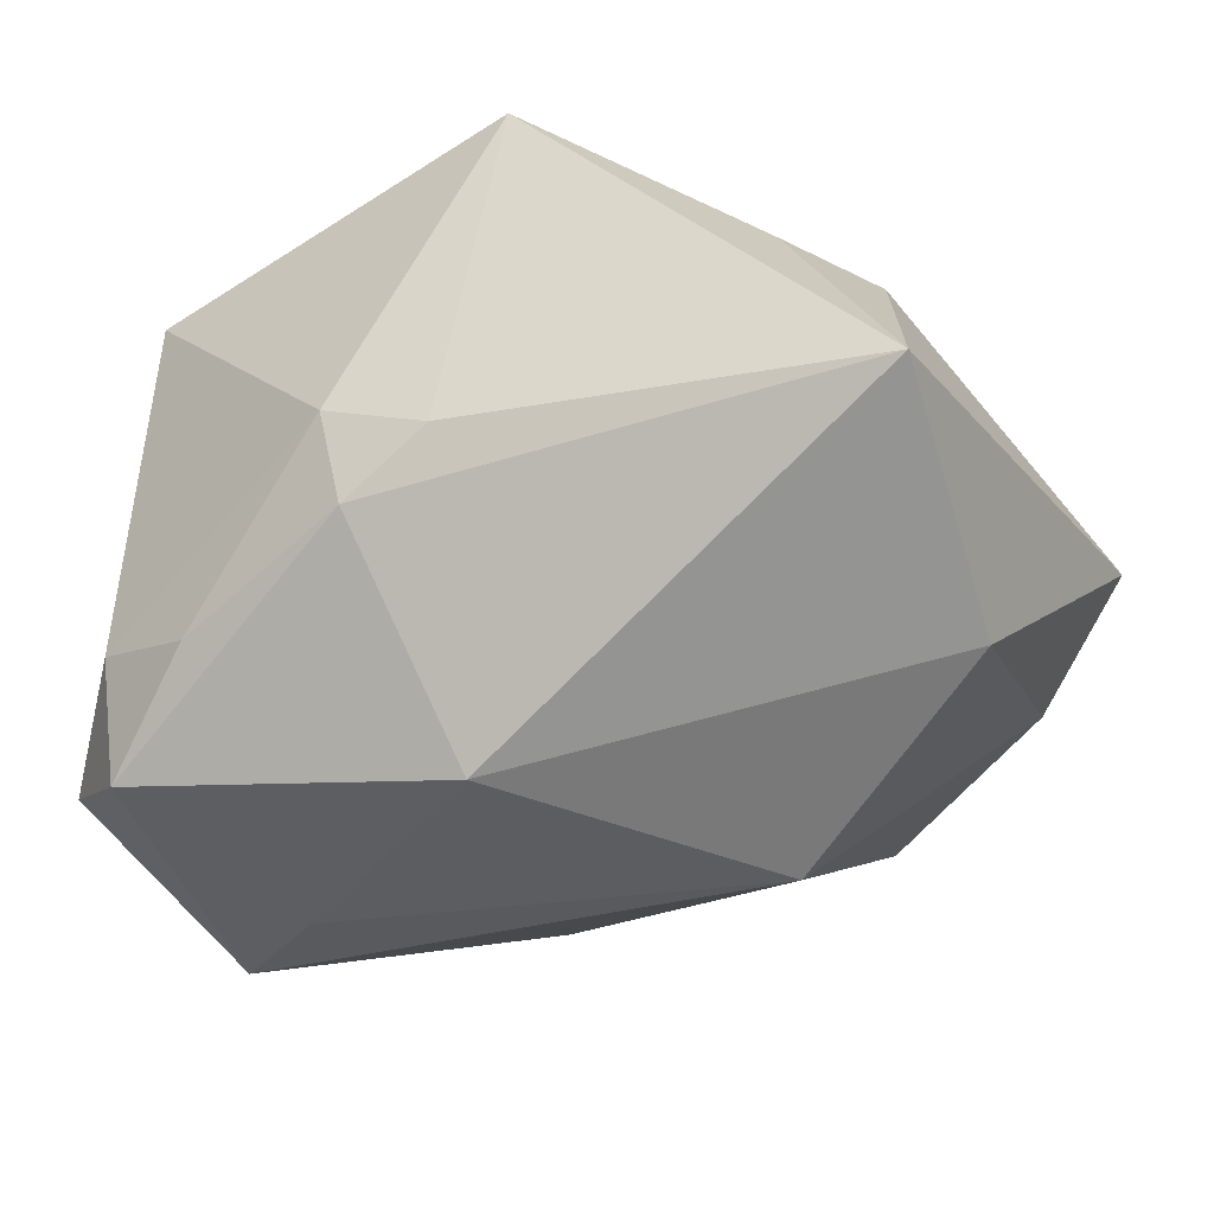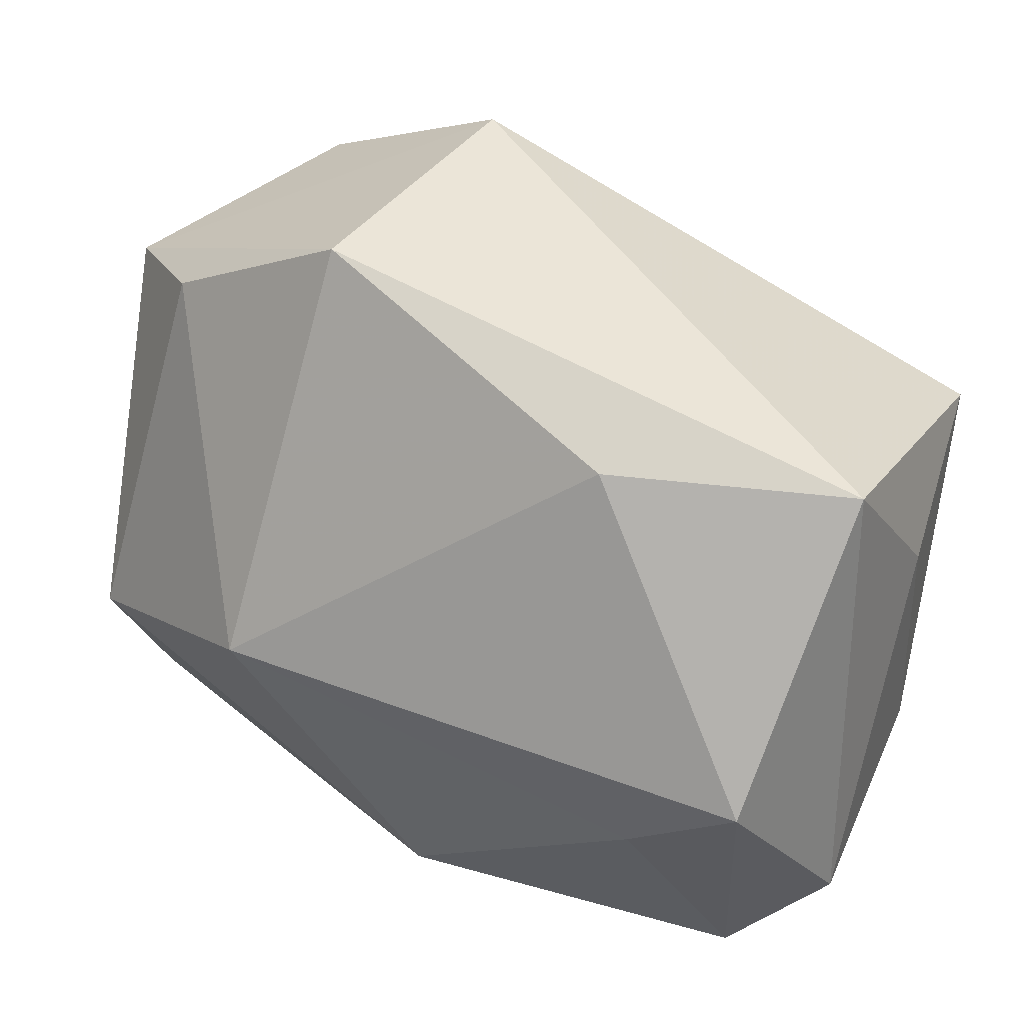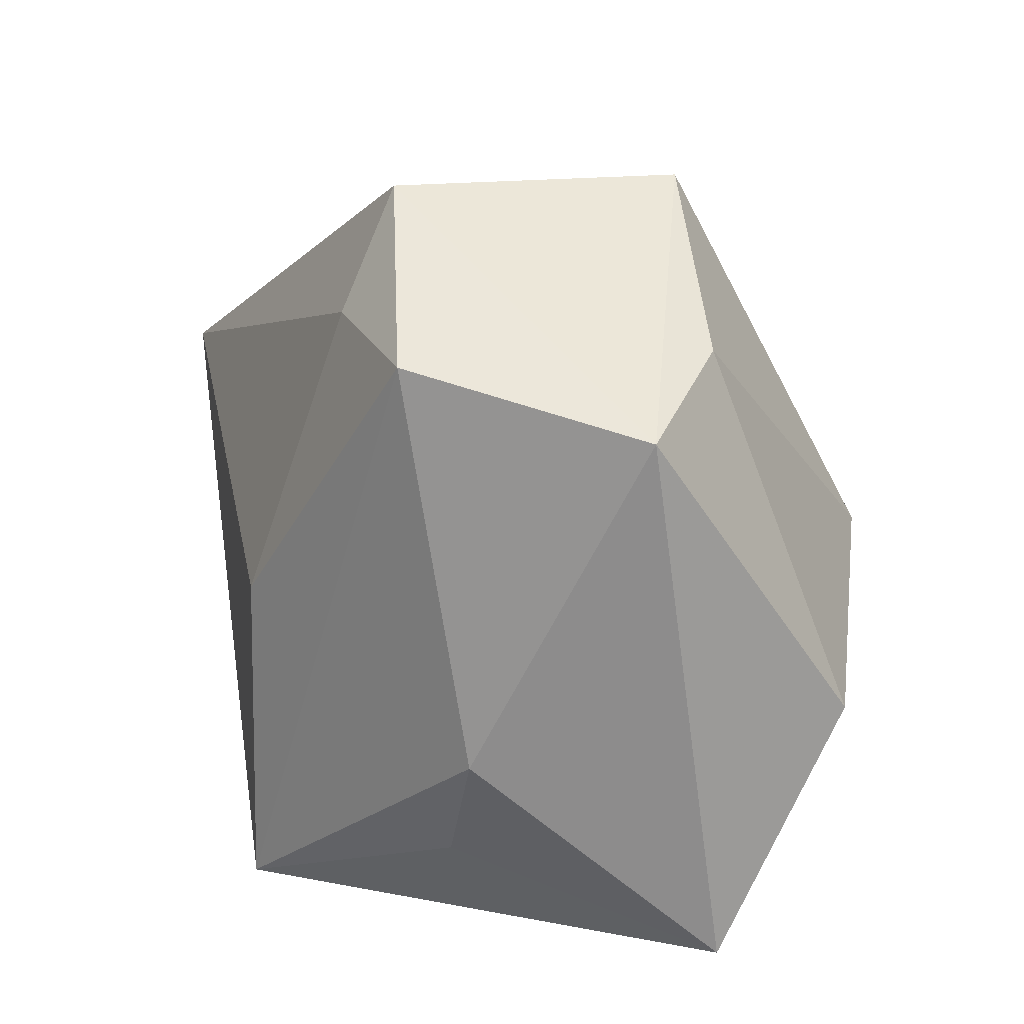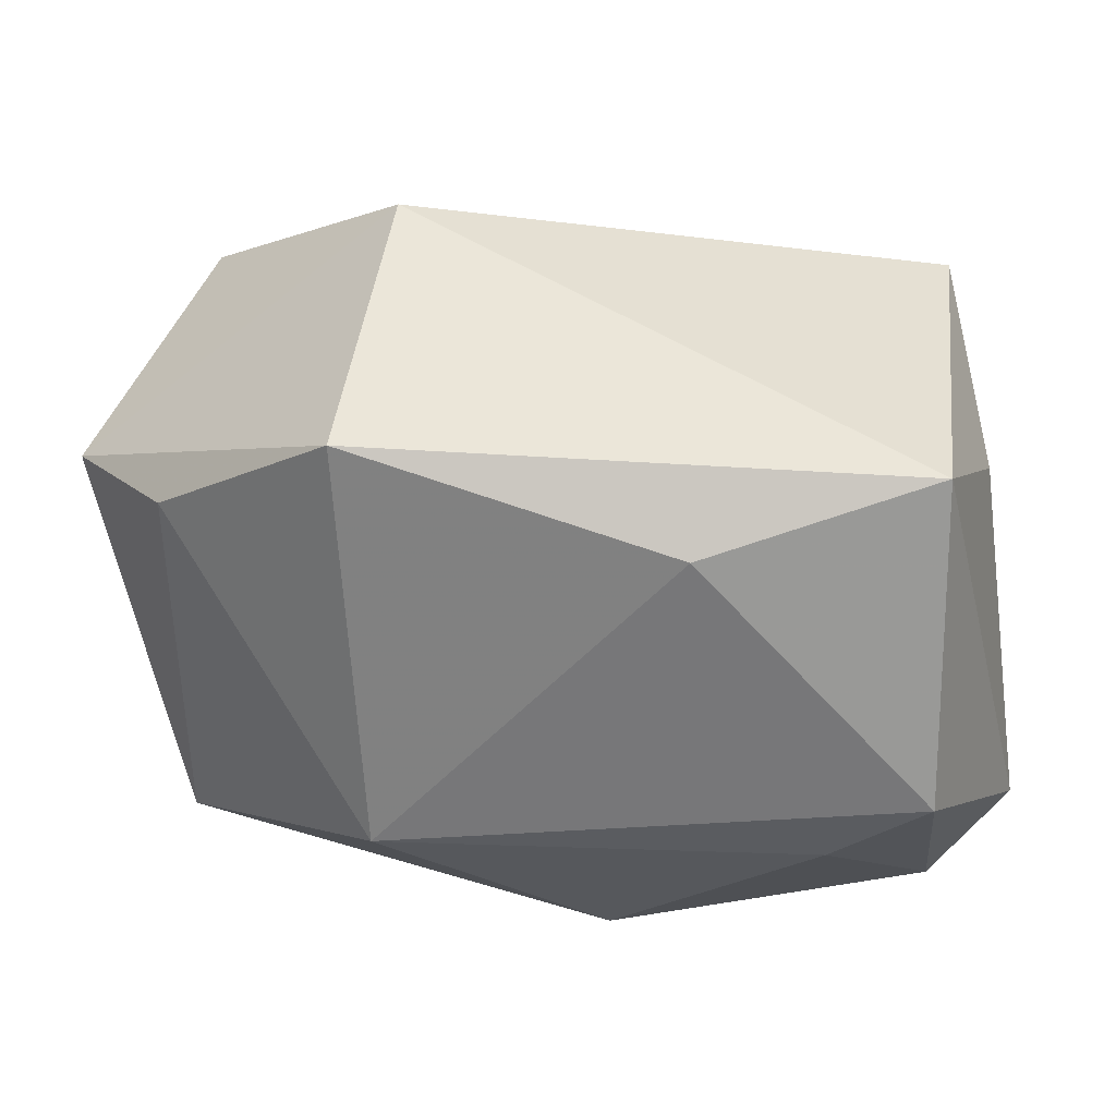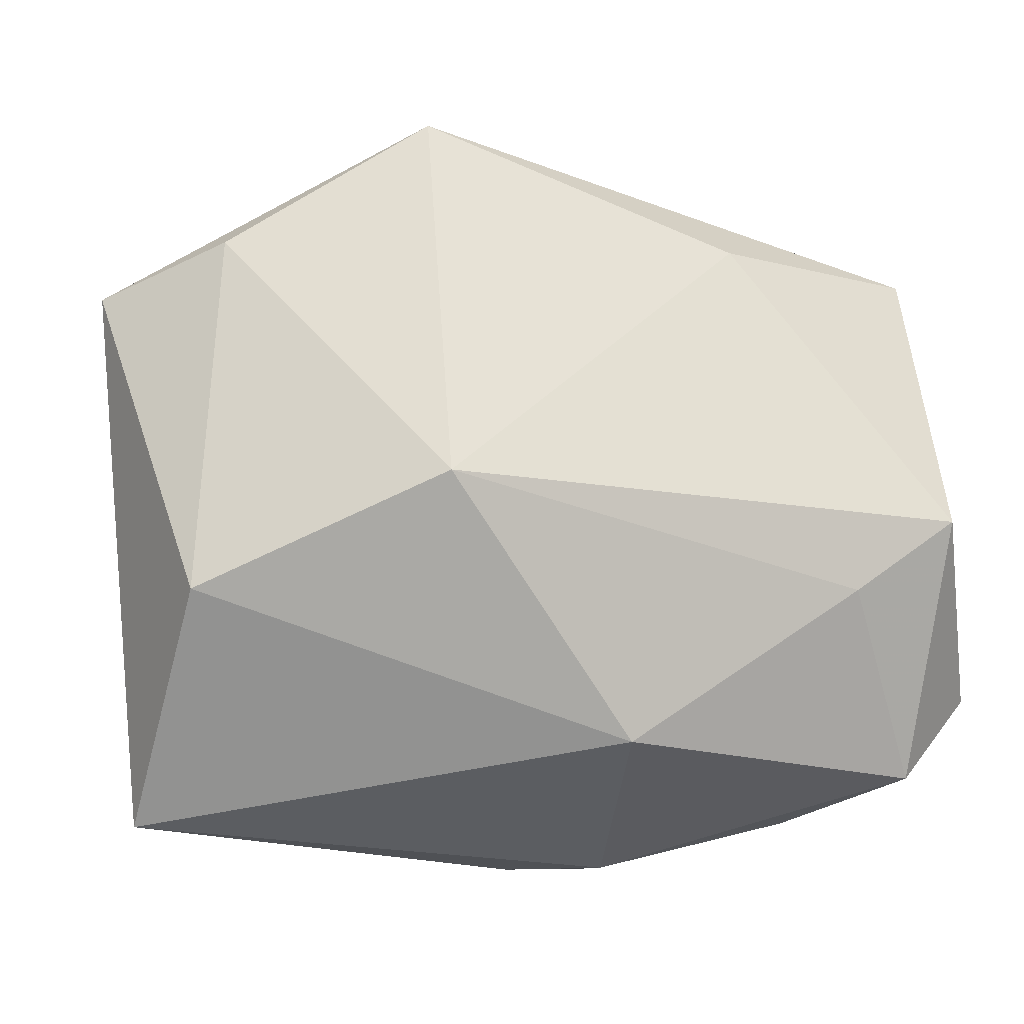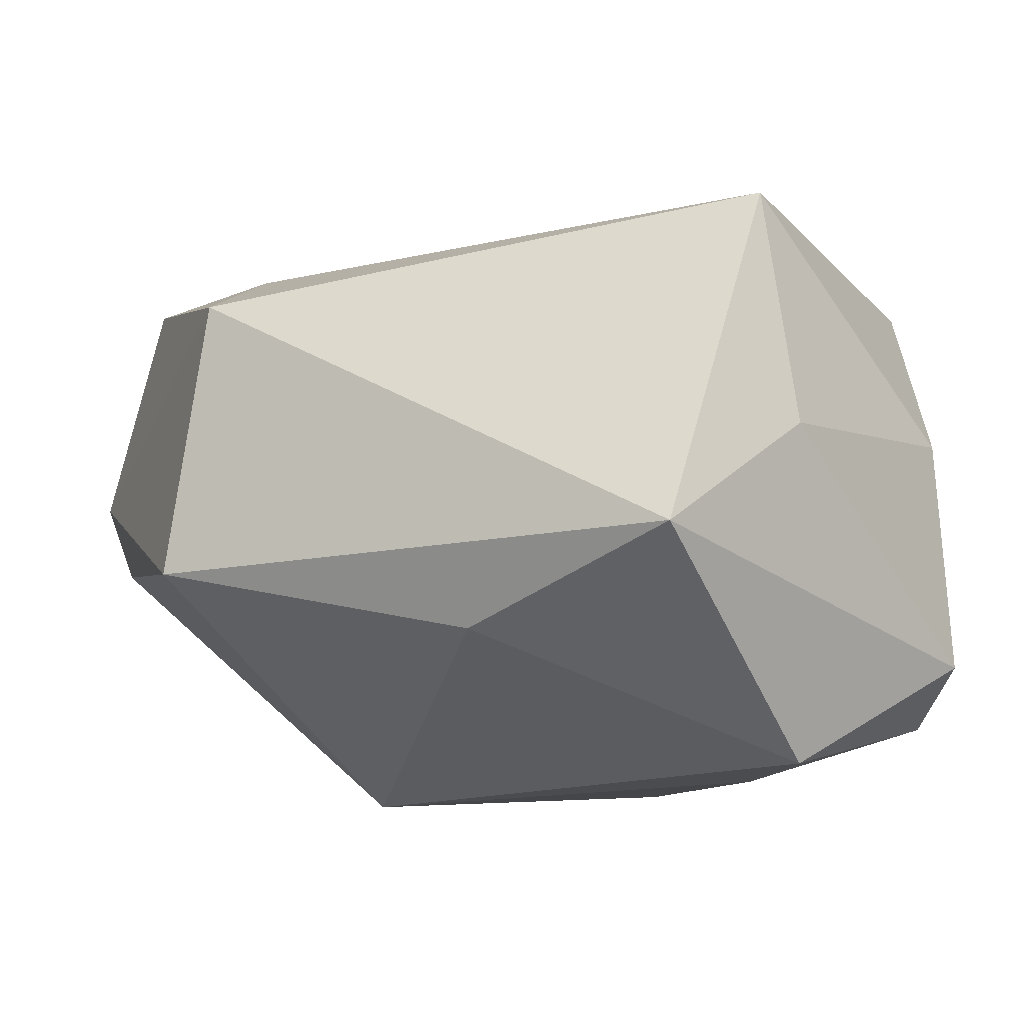
<metadata>
{"format":"obj","ext":"obj","renderer":"f3d","projection":"perspective","resolution":1024,"background":"white","views":[{"elev":-31.2,"azim":25.7,"up":"+Z"},{"elev":40.9,"azim":-158.3,"up":"+Y"},{"elev":19.2,"azim":68.8,"up":"+Y"},{"elev":-34.1,"azim":-169.8,"up":"+Z"},{"elev":-4.3,"azim":159.2,"up":"+Y"},{"elev":-15.0,"azim":-139.4,"up":"+Z"}]}
</metadata>
<code>
v 0.04433 -0.03076 -0.005179
v 0.01391 0.03005 0.02279
v 0.0319 0.02913 0.0231
v -0.004828 -0.03581 -0.008915
v 0.04653 0.02382 0.003628
v 0.01064 0.001277 0.03215
v -0.03438 0.0001461 -0.0319
v -0.04126 0.01428 0.02348
v 0.036 -0.01039 0.01782
v 0.01024 0.0414 0.01597
v -0.02299 -0.03119 -0.0151
v 0.01575 0.04154 -0.01206
v 0.0006078 -0.02209 -0.02976
v -0.03089 -0.02747 0.02347
v 0.02004 0.003747 -0.0319
v 0.008378 -0.03203 0.03218
v 0.03011 -0.02167 0.01769
v 0.003749 -0.03619 -0.003258
v -0.04211 -0.01832 -0.02038
v -0.02334 -0.007009 -0.0319
v -0.01509 0.02879 -0.01998
v -0.0391 0.0276 -0.01286
v -0.04302 -0.0143 0.002817
v -0.04302 0.01112 -0.0003157
v -0.03372 -0.0276 -0.01222
v 0.03599 0.02882 -0.006972
v -0.03259 -0.02624 -0.02492
v -0.00684 -0.03663 0.0008313
v 0.04214 -0.007365 -0.01955
f 19 22 7
f 8 22 24
f 24 22 19
f 10 22 8
f 19 7 27
f 8 24 23
f 23 24 19
f 29 13 15
f 29 1 13
f 15 26 29
f 18 16 28
f 1 16 18
f 15 13 20
f 20 7 15
f 13 27 20
f 20 27 7
f 5 10 3
f 1 29 5
f 5 29 26
f 2 10 8
f 3 10 2
f 19 27 25
f 28 16 14
f 14 25 28
f 14 16 8
f 8 23 14
f 14 23 19
f 19 25 14
f 3 16 9
f 9 5 3
f 1 5 9
f 4 27 13
f 13 1 4
f 1 18 4
f 4 18 28
f 12 5 26
f 10 5 12
f 22 10 12
f 12 26 15
f 6 16 3
f 3 2 6
f 8 16 6
f 6 2 8
f 17 16 1
f 1 9 17
f 17 9 16
f 11 4 28
f 27 4 11
f 28 25 11
f 11 25 27
f 15 7 21
f 21 12 15
f 21 7 22
f 22 12 21

</code>
